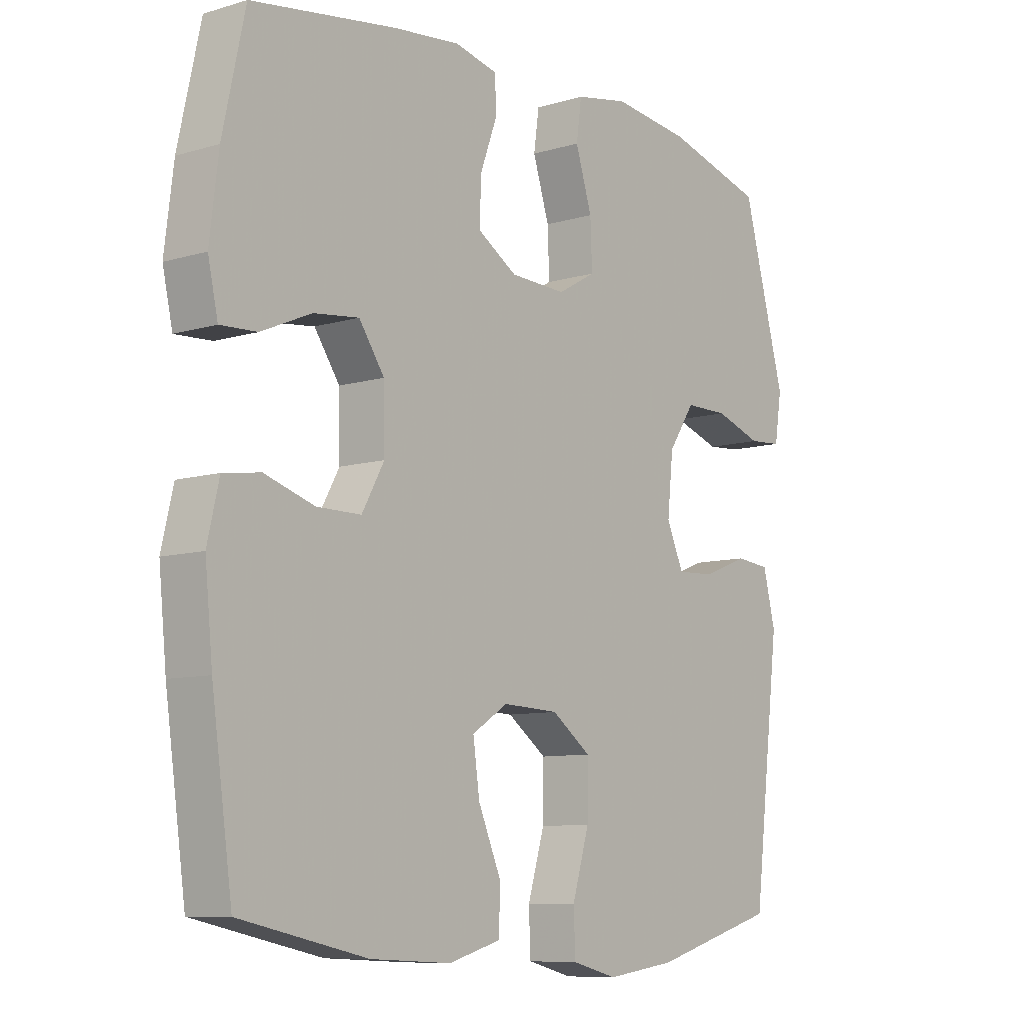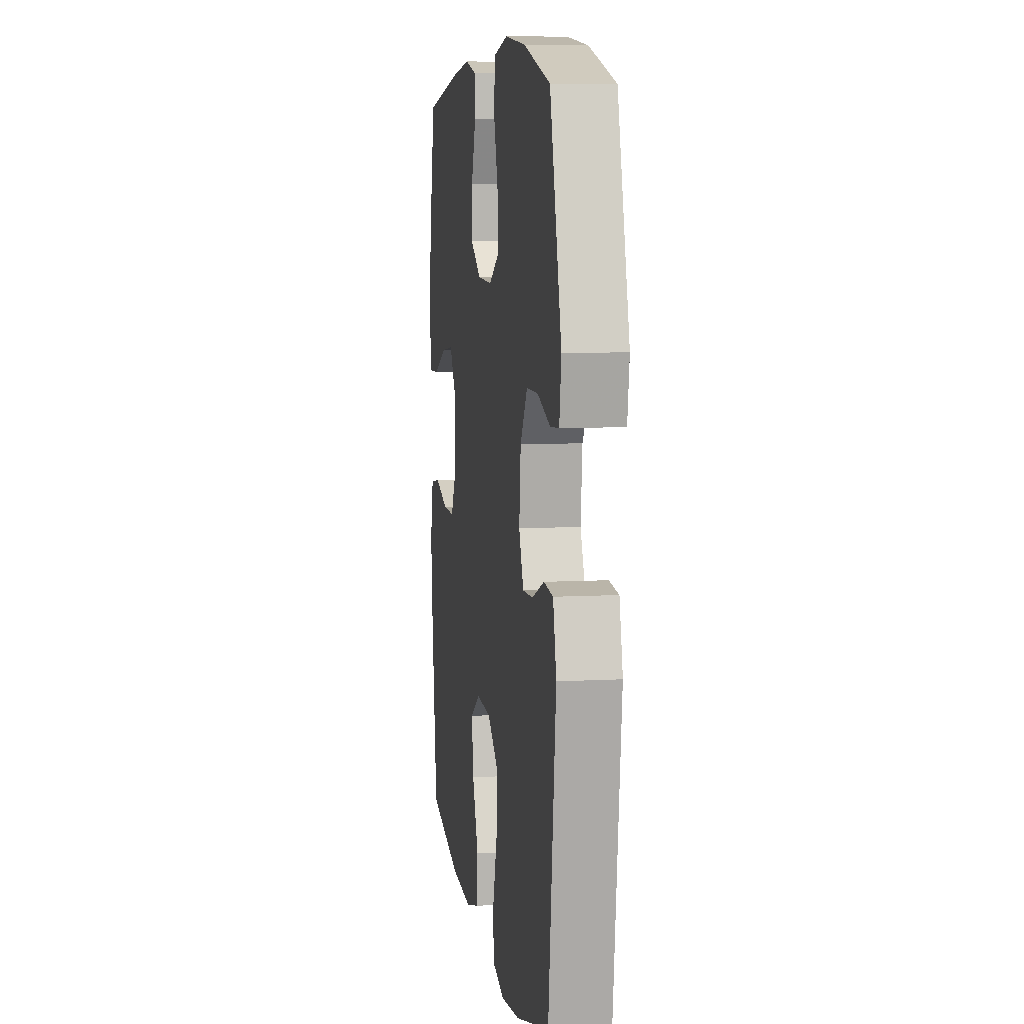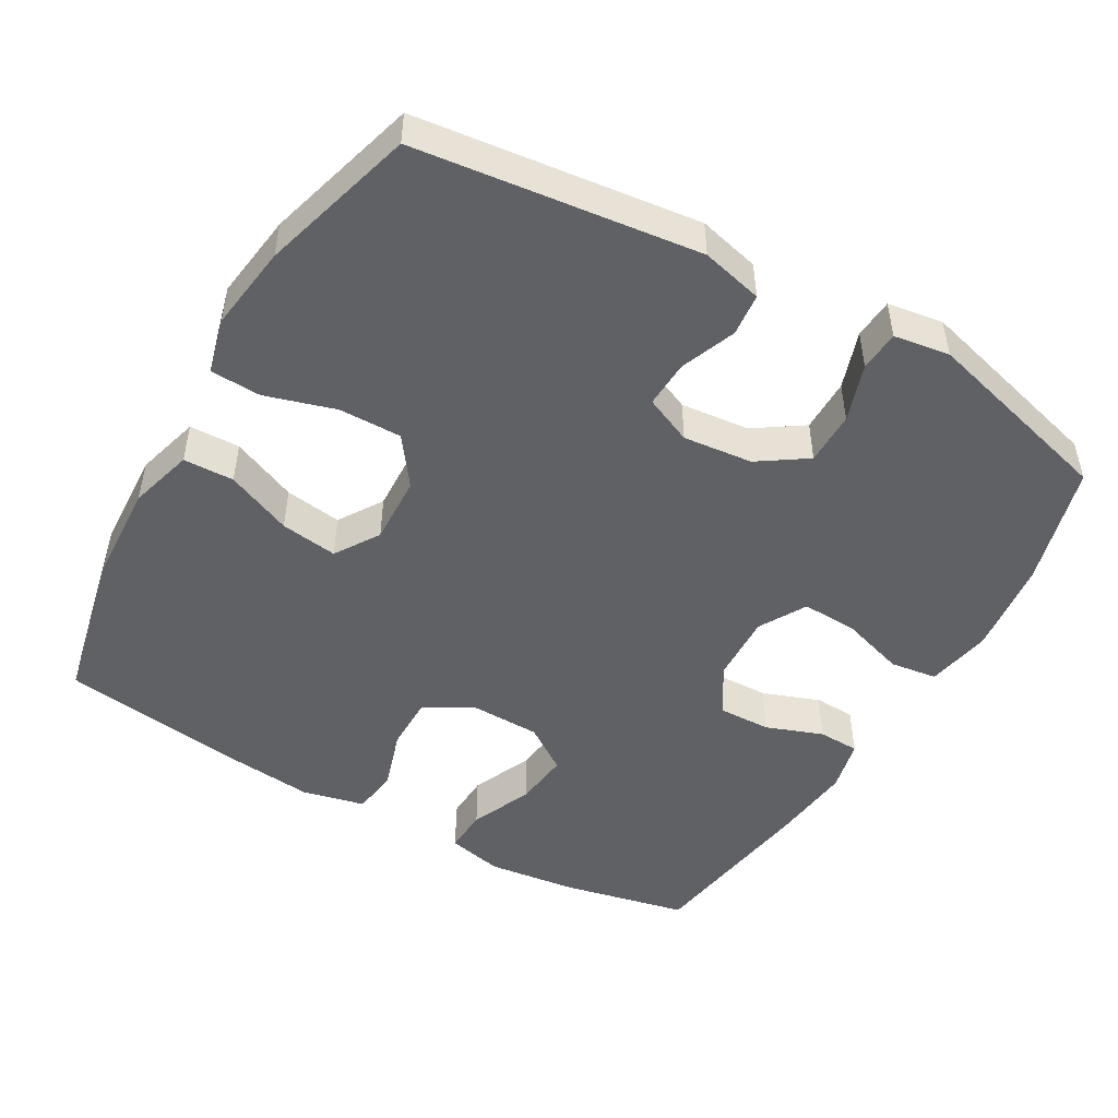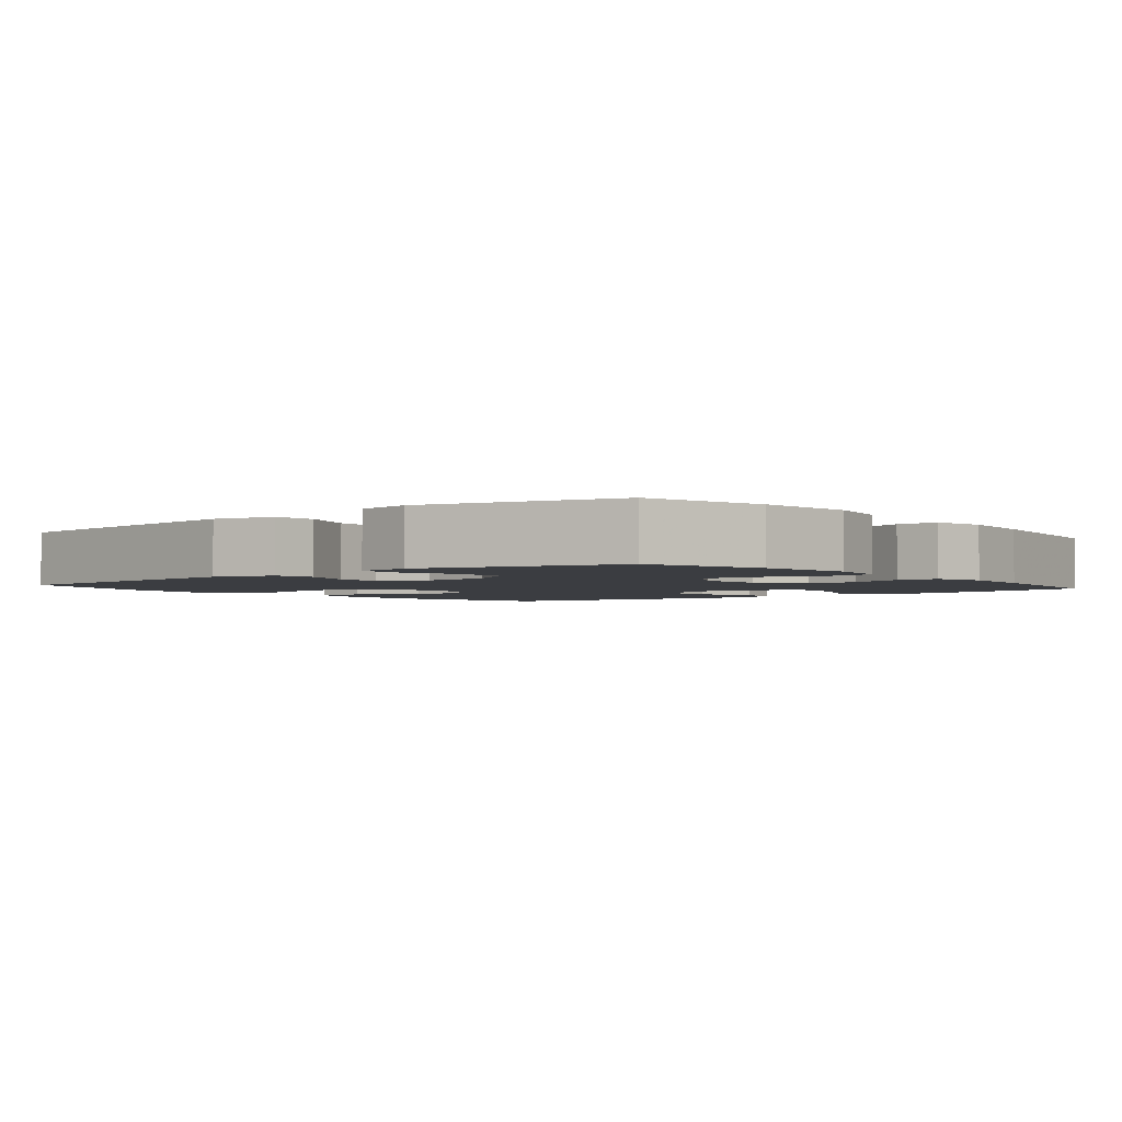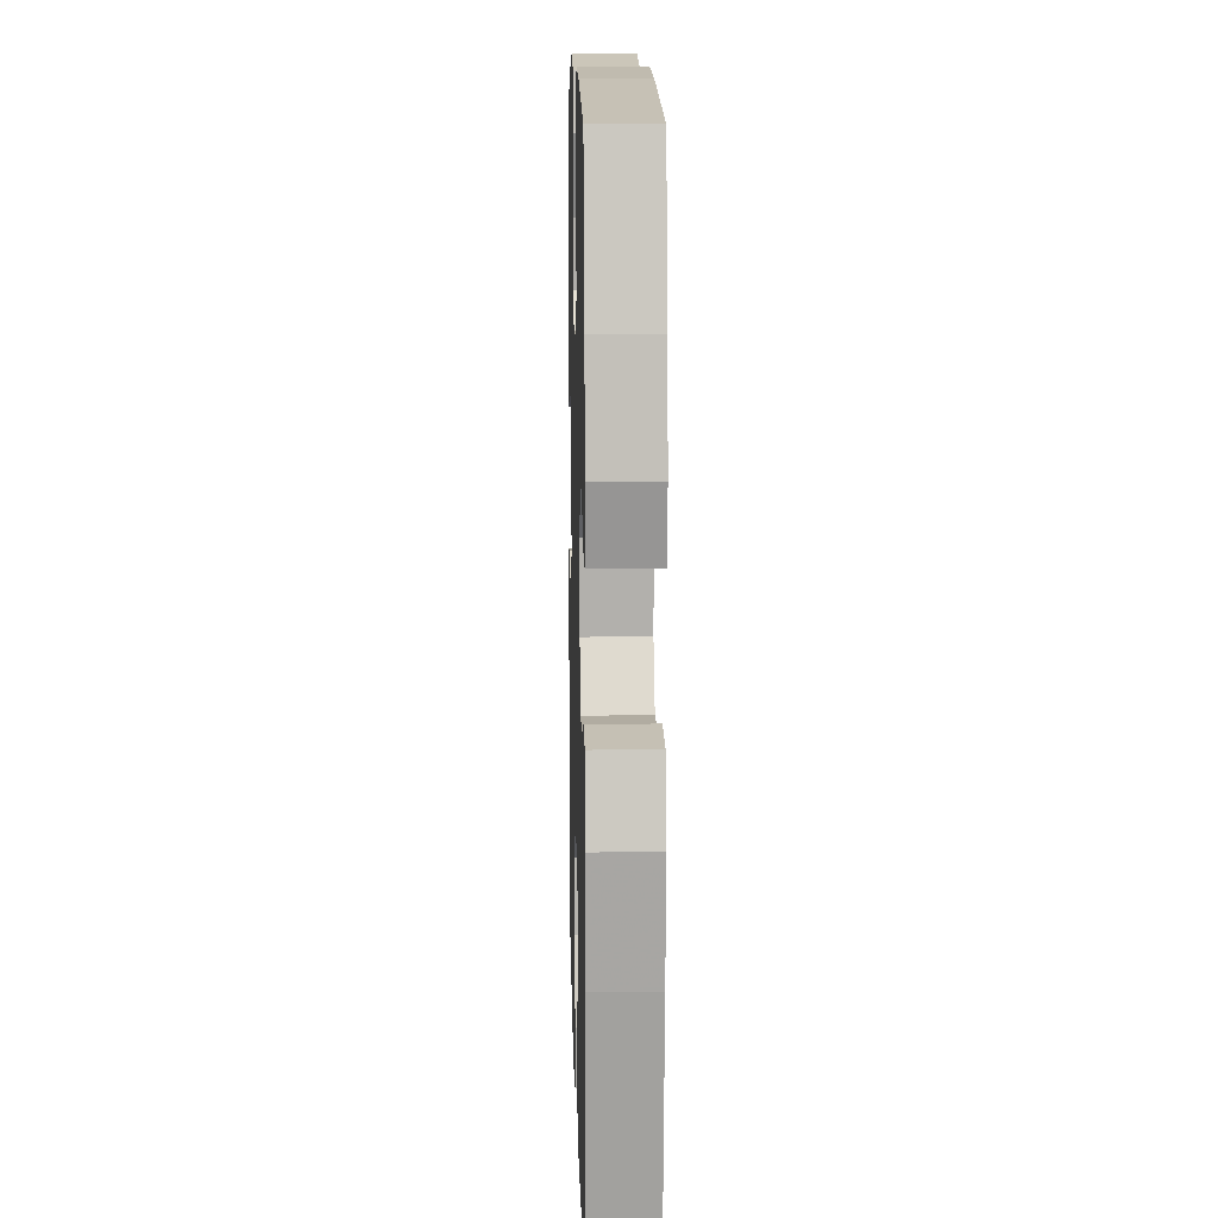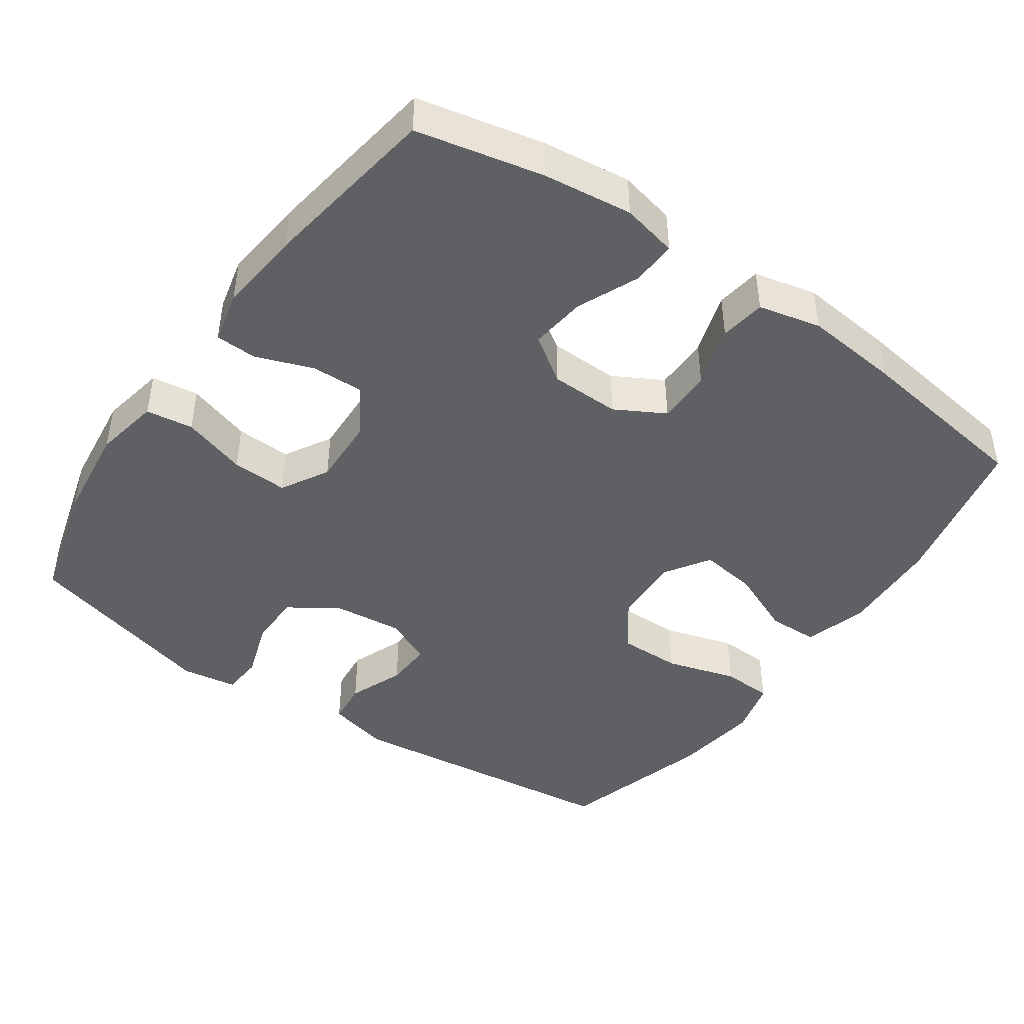
<metadata>
{"format":"obj","ext":"obj","renderer":"f3d","projection":"perspective","resolution":1024,"background":"white","views":[{"elev":-8.9,"azim":128.8,"up":"+Z"},{"elev":7.8,"azim":-98.6,"up":"+Z"},{"elev":-48.8,"azim":-119.9,"up":"+Y"},{"elev":-2.6,"azim":-50.7,"up":"+Y"},{"elev":10.2,"azim":88.5,"up":"+Z"},{"elev":-44.5,"azim":55.0,"up":"+Y"}]}
</metadata>
<code>
v -0.5 0.07 -0.5
v -0.547 0.07 -0.11
v -0.526 0.07 -0.025
v -0.467 0.07 -0.019
v -0.39 0.07 -0.049
v -0.325 0.07 -0.052
v -0.296 0.07 0.014
v -0.306 0.07 0.11
v -0.351 0.07 0.177
v -0.425 0.07 0.177
v -0.505 0.07 0.15
v -0.561 0.07 0.154
v -0.573 0.07 0.231
v -0.5 0.07 0.5
v -0.332 0.07 0.547
v -0.199 0.07 0.563
v -0.109 0.07 0.546
v -0.1 0.07 0.481
v -0.128 0.07 0.392
v -0.131 0.07 0.315
v -0.066 0.07 0.278
v 0.029 0.07 0.282
v 0.096 0.07 0.324
v 0.094 0.07 0.396
v 0.065 0.07 0.475
v 0.067 0.07 0.532
v 0.14 0.07 0.549
v 0.254 0.07 0.537
v 0.5 0.07 0.5
v 0.538 0.07 0.326
v 0.553 0.07 0.203
v 0.536 0.07 0.126
v 0.474 0.07 0.129
v 0.389 0.07 0.166
v 0.312 0.07 0.175
v 0.269 0.07 0.112
v 0.267 0.07 0.016
v 0.305 0.07 -0.052
v 0.38 0.07 -0.052
v 0.465 0.07 -0.025
v 0.528 0.07 -0.034
v 0.548 0.07 -0.12
v 0.535 0.07 -0.25
v 0.5 0.07 -0.5
v 0.284 0.07 -0.547
v 0.147 0.07 -0.554
v 0.058 0.07 -0.529
v 0.056 0.07 -0.459
v 0.095 0.07 -0.368
v 0.106 0.07 -0.289
v 0.045 0.07 -0.25
v -0.05 0.07 -0.254
v -0.117 0.07 -0.303
v -0.116 0.07 -0.39
v -0.087 0.07 -0.487
v -0.09 0.07 -0.557
v -0.167 0.07 -0.577
v -0.286 0.07 -0.561
v -0.5 0 -0.5
v -0.547 0 -0.11
v -0.526 0 -0.025
v -0.467 0 -0.019
v -0.39 0 -0.049
v -0.325 0 -0.052
v -0.296 0 0.014
v -0.306 0 0.11
v -0.351 0 0.177
v -0.425 0 0.177
v -0.505 0 0.15
v -0.561 0 0.154
v -0.573 0 0.231
v -0.5 0 0.5
v -0.332 0 0.547
v -0.199 0 0.563
v -0.109 0 0.546
v -0.1 0 0.481
v -0.128 0 0.392
v -0.131 0 0.315
v -0.066 0 0.278
v 0.029 0 0.282
v 0.096 0 0.324
v 0.094 0 0.396
v 0.065 0 0.475
v 0.067 0 0.532
v 0.14 0 0.549
v 0.254 0 0.537
v 0.5 0 0.5
v 0.538 0 0.326
v 0.553 0 0.203
v 0.536 0 0.126
v 0.474 0 0.129
v 0.389 0 0.166
v 0.312 0 0.175
v 0.269 0 0.112
v 0.267 0 0.016
v 0.305 0 -0.052
v 0.38 0 -0.052
v 0.465 0 -0.025
v 0.528 0 -0.034
v 0.548 0 -0.12
v 0.535 0 -0.25
v 0.5 0 -0.5
v 0.284 0 -0.547
v 0.147 0 -0.554
v 0.058 0 -0.529
v 0.056 0 -0.459
v 0.095 0 -0.368
v 0.106 0 -0.289
v 0.045 0 -0.25
v -0.05 0 -0.254
v -0.117 0 -0.303
v -0.116 0 -0.39
v -0.087 0 -0.487
v -0.09 0 -0.557
v -0.167 0 -0.577
v -0.286 0 -0.561
f 54 55 56 57
f 53 54 57 58
f 46 47 48 49
f 46 49 50
f 45 46 50
f 44 45 50
f 43 44 50 51
f 39 40 41 42
f 38 39 42 43
f 31 32 33 34
f 31 34 35
f 30 31 35
f 29 30 35
f 28 29 35 36
f 24 25 26 27
f 23 24 27 28
f 16 17 18 19
f 16 19 20
f 15 16 20
f 14 15 20
f 13 14 20 21
f 10 11 12 13
f 9 10 13 21
f 2 3 4 5
f 2 5 6
f 53 58 1 2
f 52 53 2 6
f 51 52 6 7
f 38 43 51 7
f 37 38 7 8
f 23 28 36 37
f 22 23 37
f 21 22 37
f 8 9 21 37
f 115 114 113 112
f 116 115 112 111
f 107 106 105 104
f 108 107 104
f 108 104 103
f 108 103 102
f 109 108 102 101
f 100 99 98 97
f 101 100 97 96
f 92 91 90 89
f 93 92 89
f 93 89 88
f 93 88 87
f 94 93 87 86
f 85 84 83 82
f 86 85 82 81
f 77 76 75 74
f 78 77 74
f 78 74 73
f 78 73 72
f 79 78 72 71
f 71 70 69 68
f 79 71 68 67
f 63 62 61 60
f 64 63 60
f 60 59 116 111
f 64 60 111 110
f 65 64 110 109
f 65 109 101 96
f 66 65 96 95
f 95 94 86 81
f 95 81 80
f 95 80 79
f 95 79 67 66
f 1 59 60 2
f 2 60 61 3
f 3 61 62 4
f 4 62 63 5
f 5 63 64 6
f 6 64 65 7
f 7 65 66 8
f 8 66 67 9
f 9 67 68 10
f 10 68 69 11
f 11 69 70 12
f 12 70 71 13
f 13 71 72 14
f 14 72 73 15
f 15 73 74 16
f 16 74 75 17
f 17 75 76 18
f 18 76 77 19
f 19 77 78 20
f 20 78 79 21
f 21 79 80 22
f 22 80 81 23
f 23 81 82 24
f 24 82 83 25
f 25 83 84 26
f 26 84 85 27
f 27 85 86 28
f 28 86 87 29
f 29 87 88 30
f 30 88 89 31
f 31 89 90 32
f 32 90 91 33
f 33 91 92 34
f 34 92 93 35
f 35 93 94 36
f 36 94 95 37
f 37 95 96 38
f 38 96 97 39
f 39 97 98 40
f 40 98 99 41
f 41 99 100 42
f 42 100 101 43
f 43 101 102 44
f 44 102 103 45
f 45 103 104 46
f 46 104 105 47
f 47 105 106 48
f 48 106 107 49
f 49 107 108 50
f 50 108 109 51
f 51 109 110 52
f 52 110 111 53
f 53 111 112 54
f 54 112 113 55
f 55 113 114 56
f 56 114 115 57
f 57 115 116 58
f 58 116 59 1

</code>
